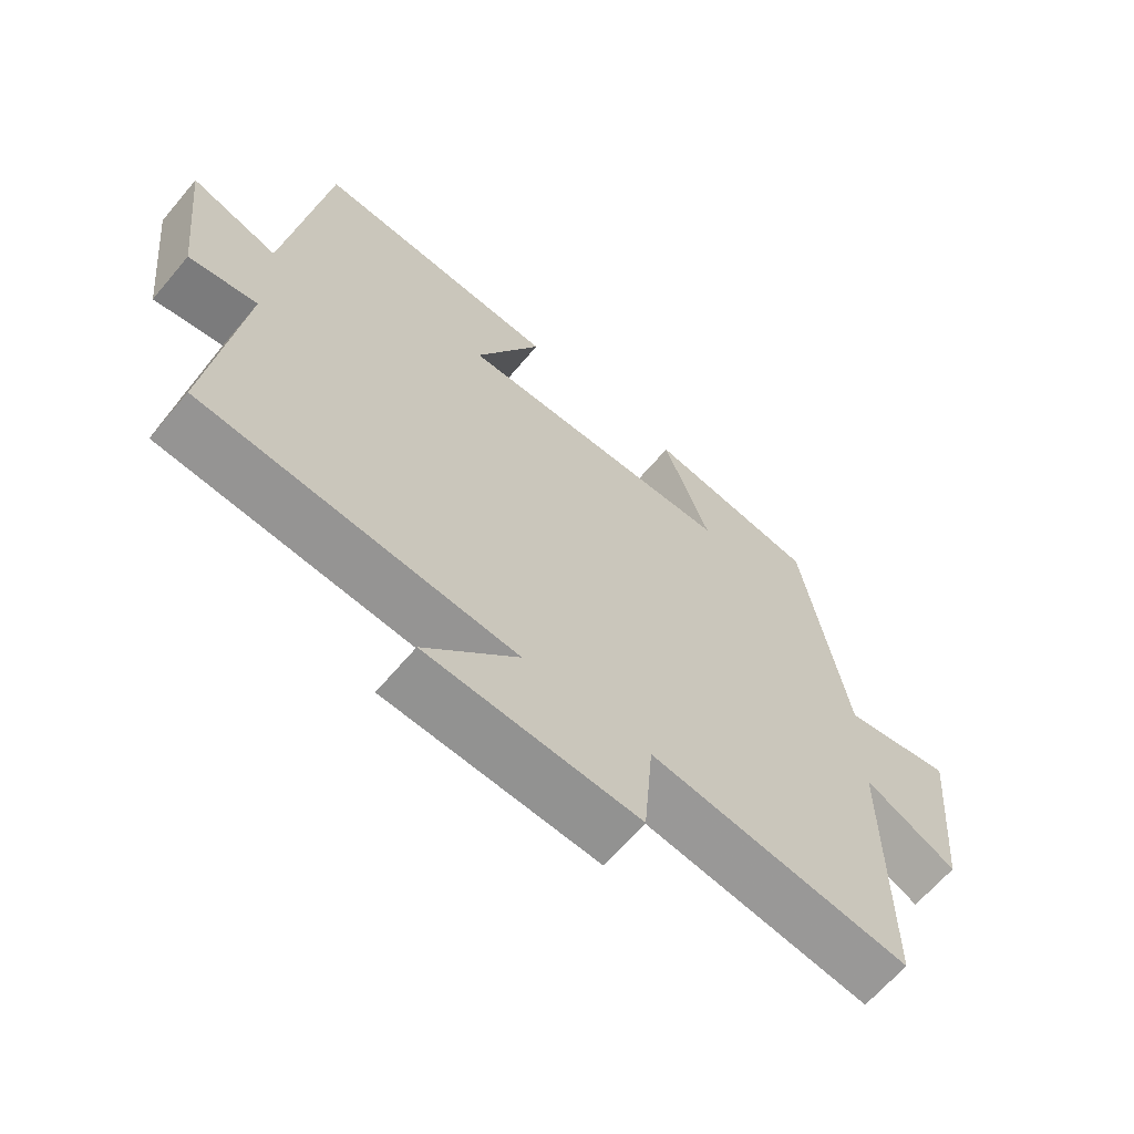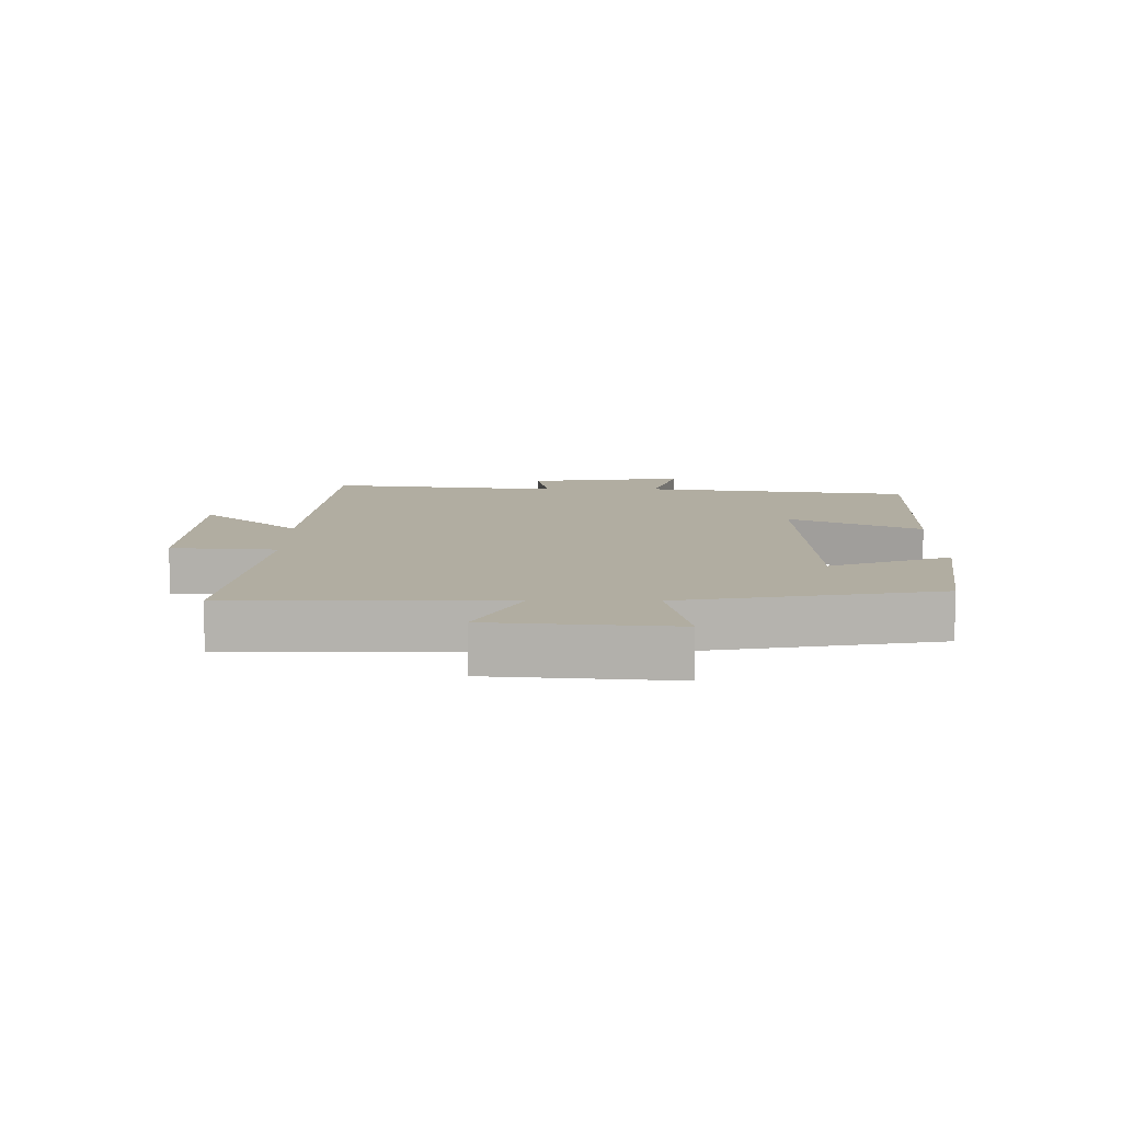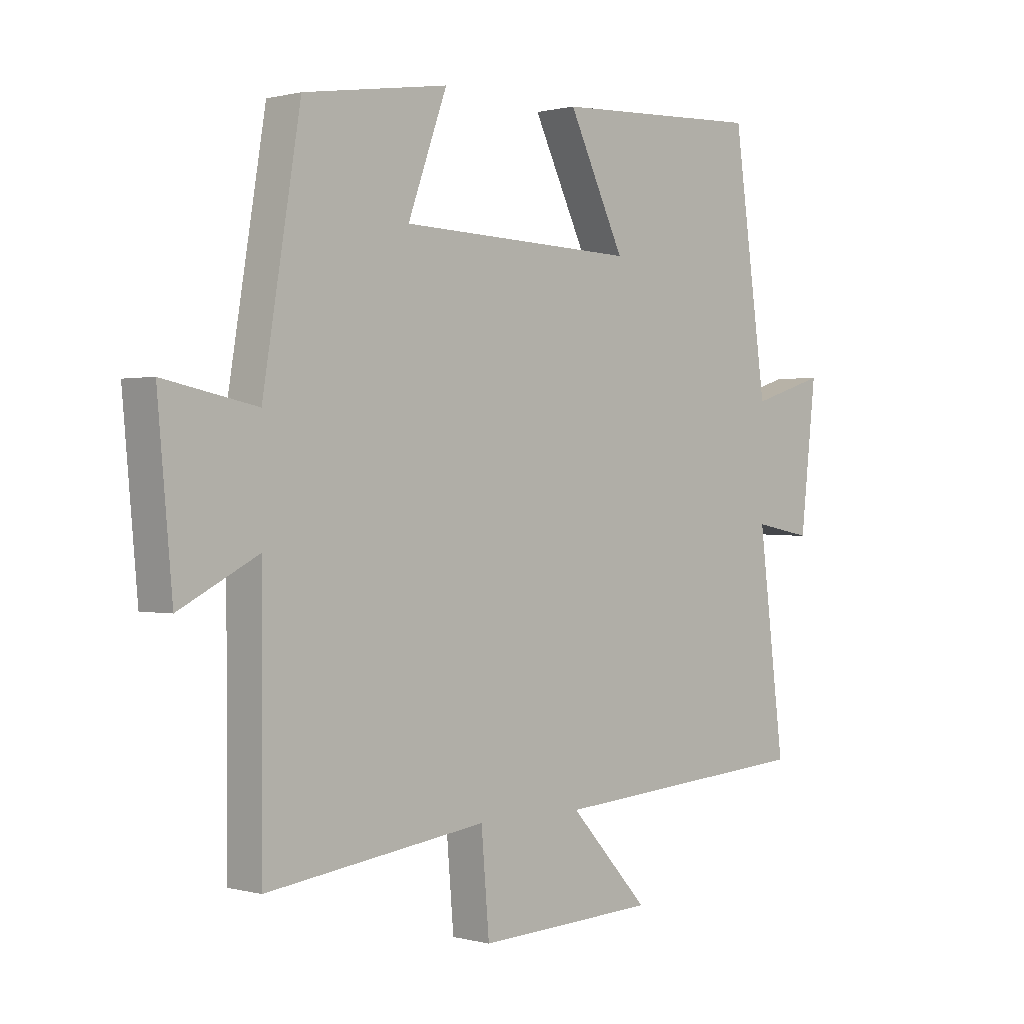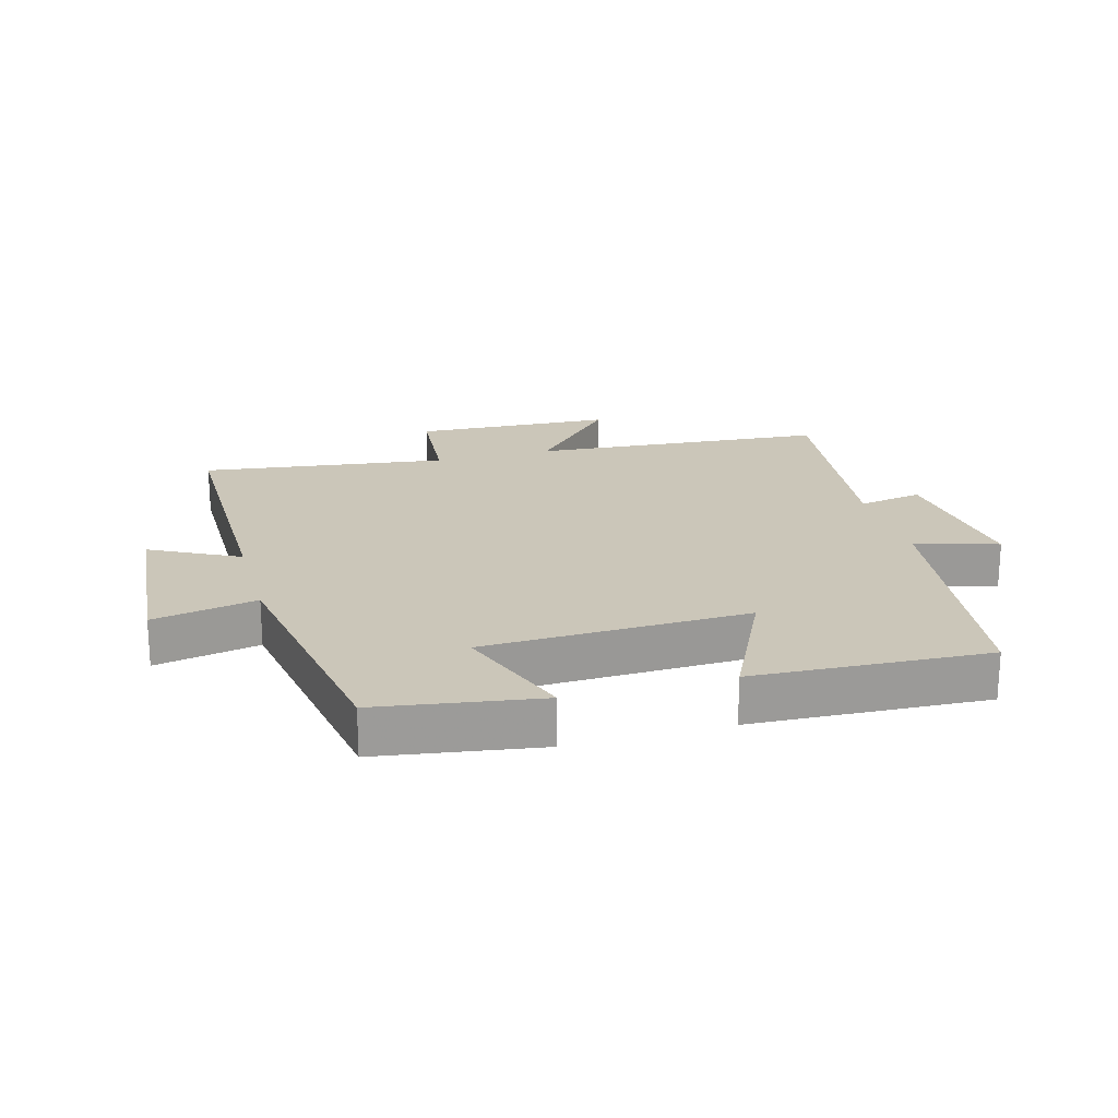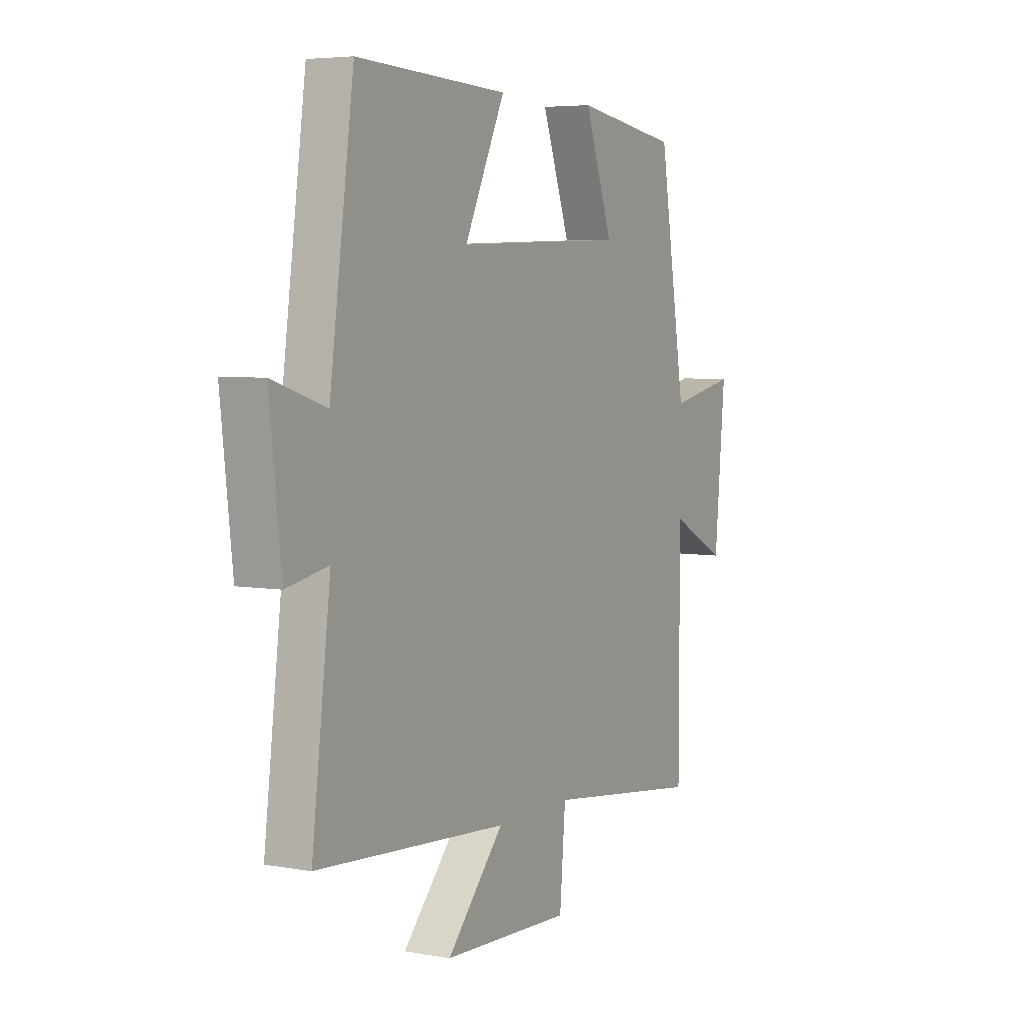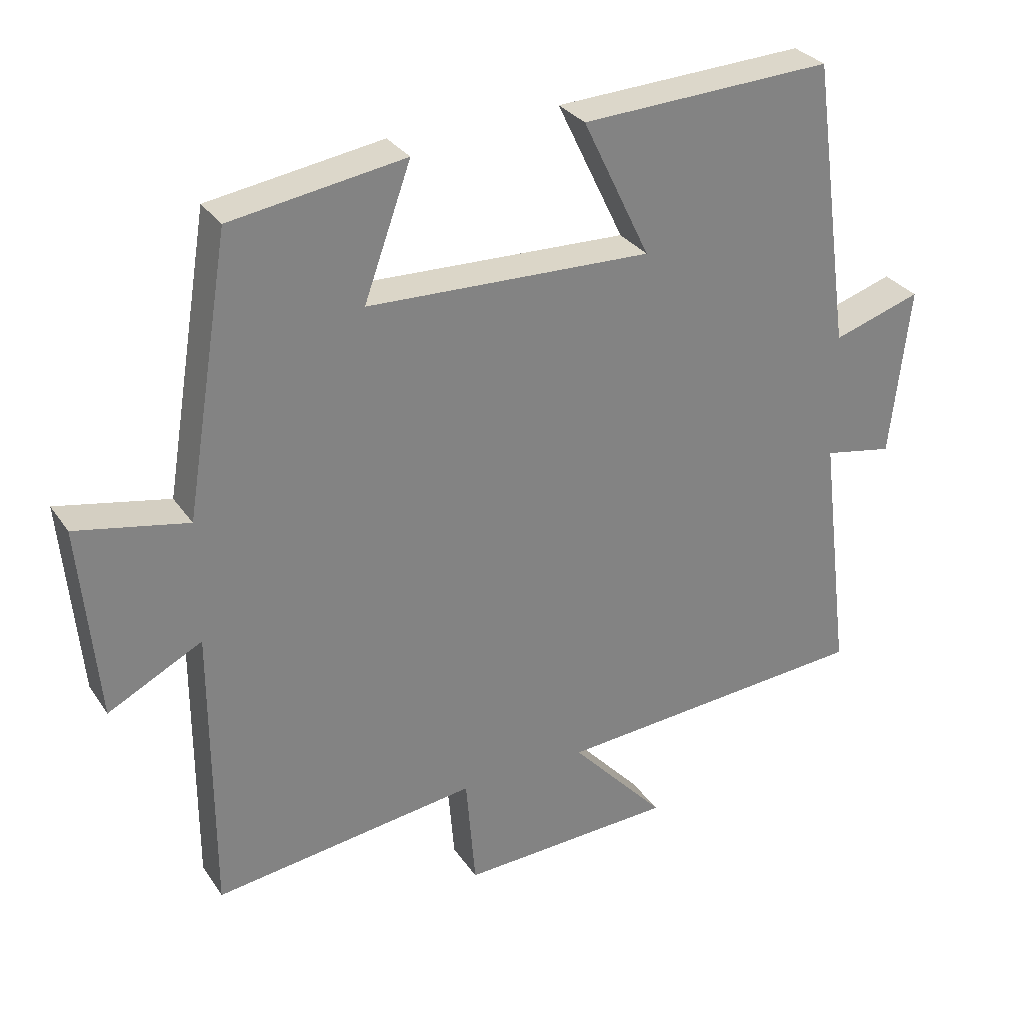
<metadata>
{"format":"obj","ext":"obj","renderer":"f3d","projection":"perspective","resolution":1024,"background":"white","views":[{"elev":-64.9,"azim":139.8,"up":"+Z"},{"elev":10.4,"azim":-90.1,"up":"+Y"},{"elev":0.5,"azim":-45.5,"up":"+Z"},{"elev":20.8,"azim":-15.5,"up":"+Y"},{"elev":5.2,"azim":119.0,"up":"+Z"},{"elev":30.2,"azim":-28.0,"up":"+Z"}]}
</metadata>
<code>
v 0.546 0.07 -0.465
v 0.078 0.07 -0.5
v 0.218 0.07 -0.653
v -0.098 0.07 -0.667
v -0.112 0.07 -0.5
v -0.5 0.07 -0.551
v -0.5 0.07 -0.123
v -0.638 0.07 -0.194
v -0.664 0.07 0.092
v -0.5 0.07 0.059
v -0.434 0.07 0.461
v -0.179 0.07 0.5
v -0.248 0.07 0.309
v 0.17 0.07 0.295
v 0.071 0.07 0.5
v 0.441 0.07 0.517
v 0.5 0.07 0.093
v 0.63 0.07 0.134
v 0.602 0.07 -0.116
v 0.5 0.07 -0.097
v 0.546 0 -0.465
v 0.078 0 -0.5
v 0.218 0 -0.653
v -0.098 0 -0.667
v -0.112 0 -0.5
v -0.5 0 -0.551
v -0.5 0 -0.123
v -0.638 0 -0.194
v -0.664 0 0.092
v -0.5 0 0.059
v -0.434 0 0.461
v -0.179 0 0.5
v -0.248 0 0.309
v 0.17 0 0.295
v 0.071 0 0.5
v 0.441 0 0.517
v 0.5 0 0.093
v 0.63 0 0.134
v 0.602 0 -0.116
v 0.5 0 -0.097
f 17 18 19 20
f 16 17 20
f 15 16 20
f 14 15 20
f 20 1 2
f 14 20 2
f 13 14 2
f 10 11 12 13
f 10 13 2
f 7 8 9 10
f 5 6 7 10
f 5 10 2 3
f 3 4 5
f 40 39 38 37
f 40 37 36
f 40 36 35
f 40 35 34
f 22 21 40
f 22 40 34
f 22 34 33
f 33 32 31 30
f 22 33 30
f 30 29 28 27
f 30 27 26 25
f 23 22 30 25
f 25 24 23
f 1 21 22 2
f 2 22 23 3
f 3 23 24 4
f 4 24 25 5
f 5 25 26 6
f 6 26 27 7
f 7 27 28 8
f 8 28 29 9
f 9 29 30 10
f 10 30 31 11
f 11 31 32 12
f 12 32 33 13
f 13 33 34 14
f 14 34 35 15
f 15 35 36 16
f 16 36 37 17
f 17 37 38 18
f 18 38 39 19
f 19 39 40 20
f 20 40 21 1

</code>
